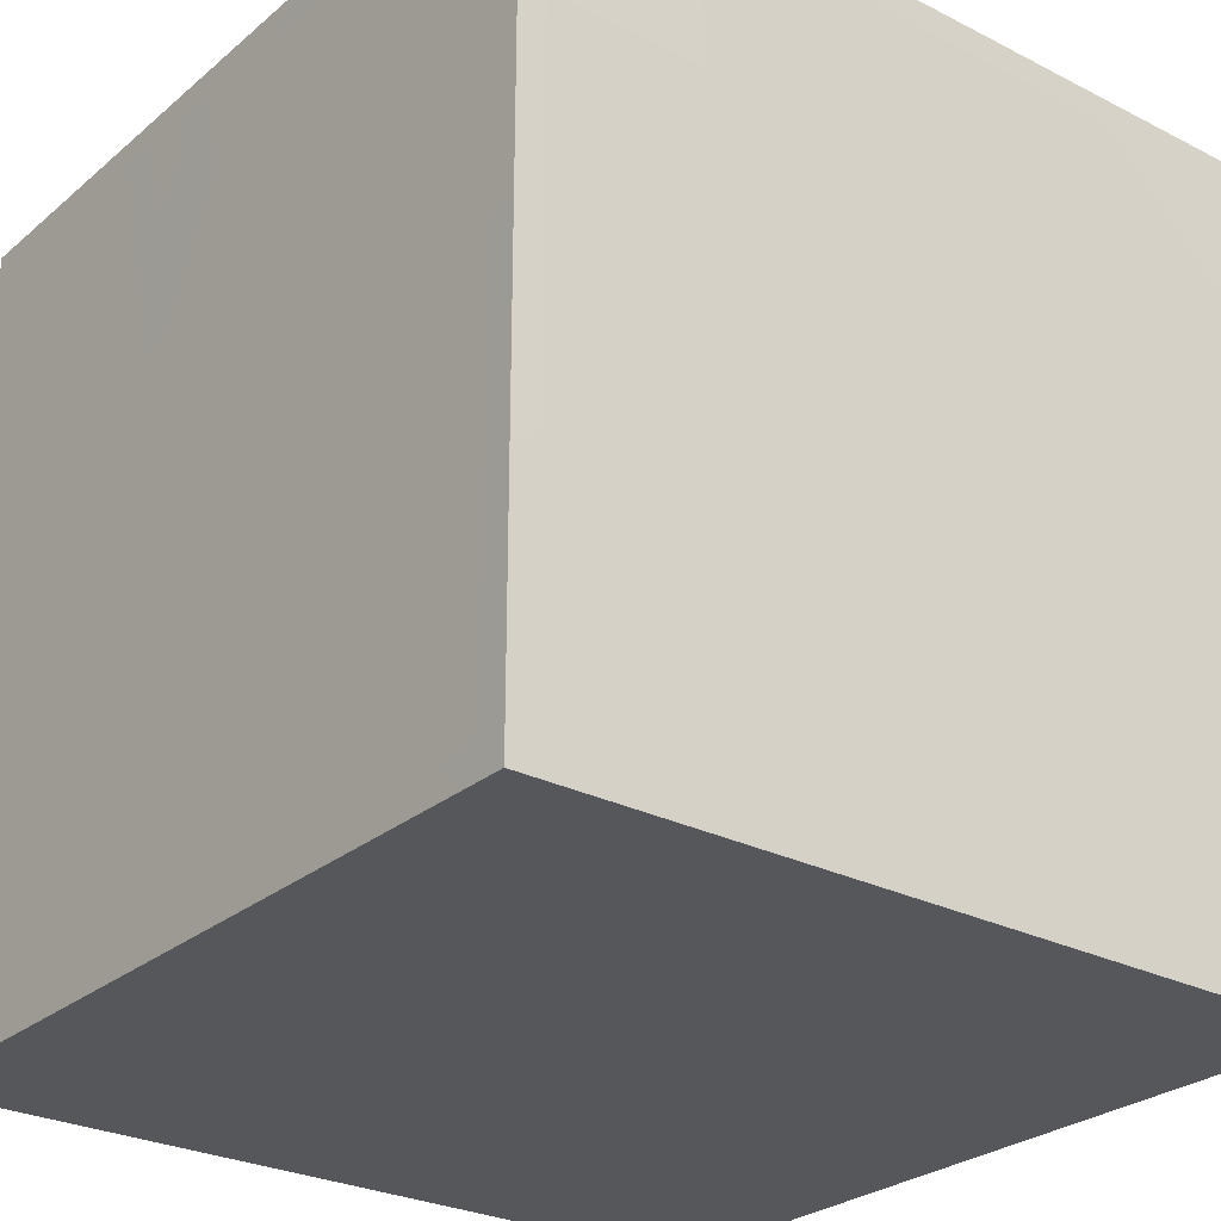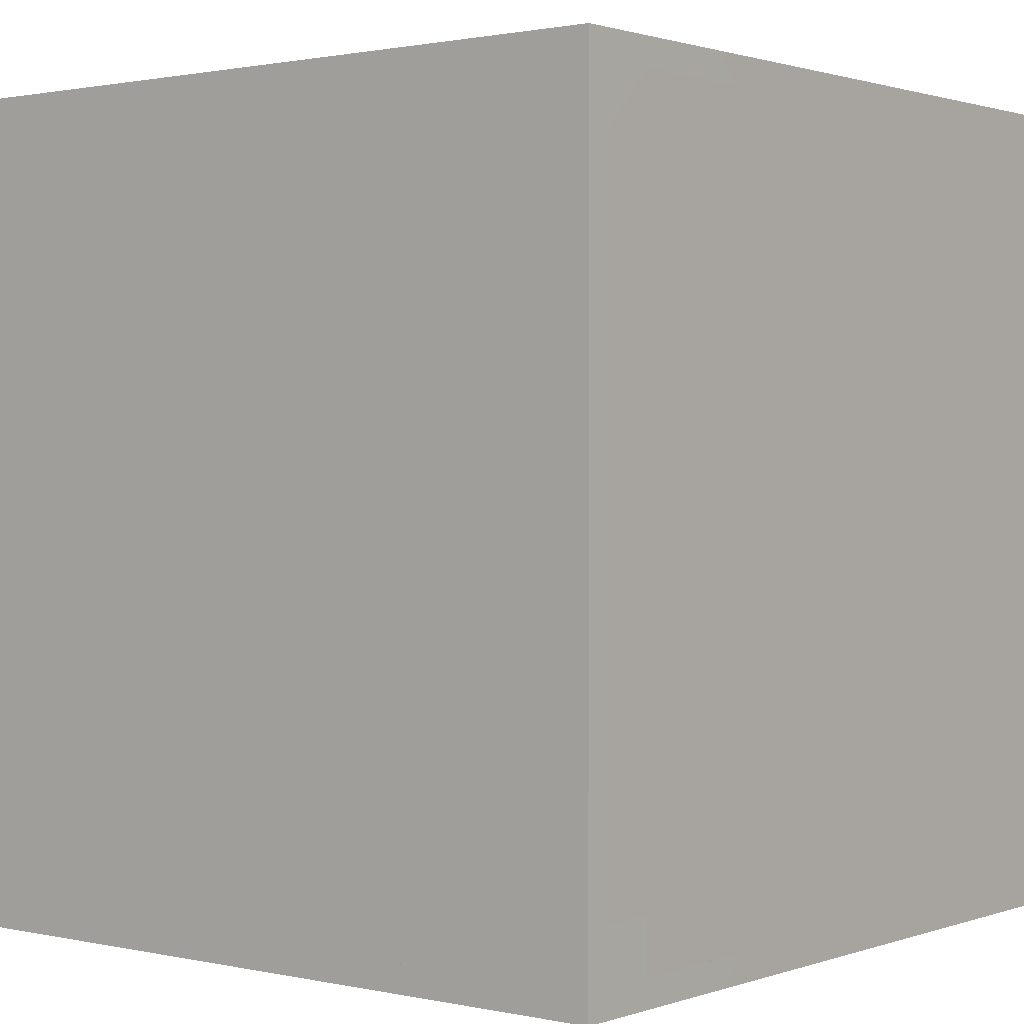
<metadata>
{"format":"obj","ext":"obj","renderer":"f3d","projection":"perspective","resolution":1024,"background":"white","views":[{"elev":-27.2,"azim":-128.2,"up":"+Y"},{"elev":1.2,"azim":-141.2,"up":"+Z"}]}
</metadata>
<code>
g Room14
v -22 -2.289e-05 -51
v -26 -2.289e-05 -55
v -22 -2.289e-05 -55
v -26 -2.289e-05 -51
v -21.5 4.5 -51
v -21.5 0.5 -55
v -21.5 4.5 -55
v -21.5 0.5 -51
v -21.5 9.5 -51
v -21.5 5.5 -55
v -21.5 9.5 -55
v -21.5 5.5 -51
v -21.5 14.5 -51
v -21.5 10.5 -55
v -21.5 14.5 -55
v -21.5 10.5 -51
v -21.5 14.5 -46
v -21.5 10.5 -50
v -21.5 14.5 -50
v -21.5 10.5 -46
v -21.5 5.5 -50
v -21.5 9.5 -46
v -21.5 5.5 -46
v -21.5 9.5 -50
v -26 14.5 -40.5
v -22 10.5 -40.5
v -22 14.5 -40.5
v -26 10.5 -40.5
v -31 14.5 -40.5
v -27 10.5 -40.5
v -27 14.5 -40.5
v -31 10.5 -40.5
v -32 14.5 -40.5
v -36 10.5 -40.5
v -32 10.5 -40.5
v -36 14.5 -40.5
v -26 9.5 -40.5
v -22 5.5 -40.5
v -22 9.5 -40.5
v -26 5.5 -40.5
v -27 5.5 -40.5
v -31 9.5 -40.5
v -31 5.5 -40.5
v -27 9.5 -40.5
v -36 9.5 -40.5
v -32 5.5 -40.5
v -32 9.5 -40.5
v -36 5.5 -40.5
v -26 4.5 -40.5
v -22 0.5 -40.5
v -22 4.5 -40.5
v -26 0.5 -40.5
v -36 4.5 -40.5
v -32 0.5 -40.5
v -32 4.5 -40.5
v -36 0.5 -40.5
v -26 -2.289e-05 -50
v -22 -2.289e-05 -46
v -26 -2.289e-05 -46
v -22 -2.289e-05 -50
v -21.5 4.5 -41
v -21.5 0.5 -45
v -21.5 4.5 -45
v -21.5 0.5 -41
v -22 -2.289e-05 -45
v -26 -2.289e-05 -41
v -26 -2.289e-05 -45
v -22 -2.289e-05 -41
v -21.5 14.5 -45
v -21.5 10.5 -41
v -21.5 10.5 -45
v -21.5 14.5 -41
v -21.5 9.5 -41
v -21.5 5.5 -45
v -21.5 9.5 -45
v -21.5 5.5 -41
v -31 4.5 -40.5
v -30 5 -40.5
v -31 5.5 -40.5
v -30 4.5 -40.5
v -28 5 -40.5
v -27 5.5 -40.5
v -28 4.5 -40.5
v -27 4.5 -40.5
v -21.5 4.5 -46
v -21.5 5 -47
v -21.5 5.5 -46
v -21.5 4.5 -47
v -21.5 5 -49
v -21.5 5.5 -50
v -21.5 4.5 -49
v -21.5 4.5 -50
v -21.5 10.5 -51
v -21.5 9.5 -55
v -21.5 10.5 -55
v -21.5 9.5 -51
v -21.5 5.5 -51
v -21.5 4.5 -55
v -21.5 5.5 -55
v -21.5 4.5 -51
v -26 -2.289e-05 -51
v -27 -2.289e-05 -55
v -26 -2.289e-05 -55
v -27 -2.289e-05 -51
v -21.5 10.5 -50
v -21.5 14.5 -51
v -21.5 14.5 -50
v -21.5 10.5 -51
v -21.5 10.5 -45
v -21.5 14.5 -46
v -21.5 14.5 -45
v -21.5 10.5 -46
v -21.5 10.5 -46
v -21.5 9.5 -50
v -21.5 10.5 -50
v -21.5 9.5 -46
v -26 -2.289e-05 -50
v -22 -2.289e-05 -51
v -22 -2.289e-05 -50
v -26 -2.289e-05 -51
v -26 -2.289e-05 -45
v -22 -2.289e-05 -46
v -22 -2.289e-05 -45
v -26 -2.289e-05 -46
v -26 -2.289e-05 -46
v -27 -2.289e-05 -50
v -26 -2.289e-05 -50
v -27 -2.289e-05 -46
v -21.5 0.5 -45
v -21.5 4.5 -46
v -21.5 4.5 -45
v -21.5 0.5 -46
v -21.5 0.5 -50
v -21.5 4.5 -51
v -21.5 4.5 -50
v -21.5 0.5 -51
v -21.5 9.5 -51
v -21.5 5.5 -50
v -21.5 5.5 -51
v -21.5 9.5 -50
v -21.5 5.5 -45
v -21.5 9.5 -46
v -21.5 9.5 -45
v -21.5 5.5 -46
v -26 10.5 -40.5
v -22 9.5 -40.5
v -22 10.5 -40.5
v -26 9.5 -40.5
v -26 5.5 -40.5
v -22 4.5 -40.5
v -22 5.5 -40.5
v -26 4.5 -40.5
v -27 10.5 -40.5
v -26 14.5 -40.5
v -27 14.5 -40.5
v -26 10.5 -40.5
v -32 10.5 -40.5
v -31 14.5 -40.5
v -32 14.5 -40.5
v -31 10.5 -40.5
v -31 10.5 -40.5
v -27 9.5 -40.5
v -27 10.5 -40.5
v -31 9.5 -40.5
v -36 10.5 -40.5
v -32 9.5 -40.5
v -32 10.5 -40.5
v -36 9.5 -40.5
v -36 5.5 -40.5
v -32 4.5 -40.5
v -32 5.5 -40.5
v -36 4.5 -40.5
v -32 0.5 -40.5
v -31 4.5 -40.5
v -32 4.5 -40.5
v -31 0.5 -40.5
v -27 0.5 -40.5
v -26 4.5 -40.5
v -27 4.5 -40.5
v -26 0.5 -40.5
v -26 9.5 -40.5
v -27 5.5 -40.5
v -26 5.5 -40.5
v -27 9.5 -40.5
v -32 5.5 -40.5
v -31 9.5 -40.5
v -32 9.5 -40.5
v -31 5.5 -40.5
v -21.5 5.5 -41
v -21.5 4.5 -45
v -21.5 5.5 -45
v -21.5 4.5 -41
v -21.5 10.5 -41
v -21.5 9.5 -45
v -21.5 10.5 -45
v -21.5 9.5 -41
v -26 -2.289e-05 -41
v -27 -2.289e-05 -45
v -26 -2.289e-05 -45
v -27 -2.289e-05 -41
v -32 9.5 -40.5
v -31 10.5 -40.5
v -32 10.5 -40.5
v -31 9.5 -40.5
v -32 4.5 -40.5
v -31 5.5 -40.5
v -32 5.5 -40.5
v -31 4.5 -40.5
v -26 5.5 -40.5
v -27 4.5 -40.5
v -26 4.5 -40.5
v -27 5.5 -40.5
v -27 9.5 -40.5
v -26 10.5 -40.5
v -27 10.5 -40.5
v -26 9.5 -40.5
v -21.5 9.5 -45
v -21.5 10.5 -46
v -21.5 10.5 -45
v -21.5 9.5 -46
v -21.5 5.5 -51
v -21.5 4.5 -50
v -21.5 4.5 -51
v -21.5 5.5 -50
v -21.5 4.5 -45
v -21.5 5.5 -46
v -21.5 5.5 -45
v -21.5 4.5 -46
v -21.5 10.5 -51
v -21.5 9.5 -50
v -21.5 9.5 -51
v -21.5 10.5 -50
v -26 -2.289e-05 -51
v -27 -2.289e-05 -50
v -27 -2.289e-05 -51
v -26 -2.289e-05 -50
v -26 -2.289e-05 -46
v -27 -2.289e-05 -45
v -27 -2.289e-05 -46
v -26 -2.289e-05 -45
v -32 -2.289e-05 -46
v -36 -2.289e-05 -50
v -32 -2.289e-05 -50
v -36 -2.289e-05 -46
v -32 -2.289e-05 -51
v -36 -2.289e-05 -55
v -32 -2.289e-05 -55
v -36 -2.289e-05 -51
v -31 -2.289e-05 -55
v -27 -2.289e-05 -51
v -31 -2.289e-05 -51
v -27 -2.289e-05 -55
v -31 -2.289e-05 -50
v -27 -2.289e-05 -46
v -31 -2.289e-05 -46
v -27 -2.289e-05 -50
v -32 -2.289e-05 -41
v -36 -2.289e-05 -45
v -32 -2.289e-05 -45
v -36 -2.289e-05 -41
v -27 -2.289e-05 -41
v -31 -2.289e-05 -45
v -27 -2.289e-05 -45
v -31 -2.289e-05 -41
v -31 -2.289e-05 -51
v -32 -2.289e-05 -55
v -31 -2.289e-05 -55
v -32 -2.289e-05 -51
v -31 -2.289e-05 -50
v -27 -2.289e-05 -51
v -27 -2.289e-05 -50
v -31 -2.289e-05 -51
v -31 -2.289e-05 -45
v -27 -2.289e-05 -46
v -27 -2.289e-05 -45
v -31 -2.289e-05 -46
v -31 -2.289e-05 -41
v -32 -2.289e-05 -45
v -31 -2.289e-05 -45
v -32 -2.289e-05 -41
v -32 -2.289e-05 -46
v -36 -2.289e-05 -45
v -36 -2.289e-05 -46
v -32 -2.289e-05 -45
v -32 -2.289e-05 -51
v -36 -2.289e-05 -50
v -36 -2.289e-05 -51
v -32 -2.289e-05 -50
v -32 -2.289e-05 -50
v -31 -2.289e-05 -46
v -32 -2.289e-05 -46
v -31 -2.289e-05 -50
v -32 -2.289e-05 -45
v -31 -2.289e-05 -46
v -31 -2.289e-05 -45
v -32 -2.289e-05 -46
v -32 -2.289e-05 -50
v -31 -2.289e-05 -51
v -31 -2.289e-05 -50
v -32 -2.289e-05 -51
v -32 15 -55
v -36 15 -51
v -32 15 -51
v -36 15 -55
v -27 15 -55
v -31 15 -51
v -27 15 -51
v -31 15 -55
v -22 15 -50
v -26 15 -46
v -22 15 -46
v -26 15 -50
v -22 15 -51
v -26 15 -55
v -26 15 -51
v -22 15 -55
v -36 15 -45
v -32 15 -41
v -32 15 -45
v -36 15 -41
v -22 15 -45
v -26 15 -41
v -22 15 -41
v -26 15 -45
v -27 15 -41
v -31 15 -45
v -31 15 -41
v -27 15 -45
v -31 15 -55
v -32 15 -51
v -31 15 -51
v -32 15 -55
v -22 15 -50
v -26 15 -51
v -26 15 -50
v -22 15 -51
v -27 15 -55
v -26 15 -51
v -26 15 -55
v -27 15 -51
v -26 15 -46
v -22 15 -45
v -22 15 -46
v -26 15 -45
v -26 15 -50
v -27 15 -46
v -26 15 -46
v -27 15 -50
v -32 15 -45
v -31 15 -41
v -31 15 -45
v -32 15 -41
v -26 15 -45
v -27 15 -41
v -26 15 -41
v -27 15 -45
v -26 15 -45
v -27 15 -46
v -27 15 -45
v -26 15 -46
v -26 15 -50
v -27 15 -51
v -27 15 -50
v -26 15 -51
v -27 15 -50
v -31 15 -46
v -27 15 -46
v -31 15 -50
v -36 15 -51
v -32 15 -50
v -32 15 -51
v -36 15 -50
v -36 15 -46
v -32 15 -45
v -32 15 -46
v -36 15 -45
v -27 15 -45
v -31 15 -46
v -31 15 -45
v -27 15 -46
v -31 15 -51
v -27 15 -50
v -27 15 -51
v -31 15 -50
v -32 15 -46
v -31 15 -45
v -31 15 -46
v -32 15 -45
v -31 15 -50
v -32 15 -51
v -32 15 -50
v -31 15 -51
v -36 15 -46
v -32 15 -50
v -36 15 -50
v -32 15 -46
v -32 15 -46
v -31 15 -50
v -32 15 -50
v -31 15 -46
v -36.5 0.5 -51
v -36.5 4.5 -55
v -36.5 0.5 -55
v -36.5 4.5 -51
v -36.5 4.5 -50
v -36.5 0.5 -46
v -36.5 4.5 -46
v -36.5 0.5 -50
v -36.5 0.5 -45
v -36.5 4.5 -41
v -36.5 4.5 -45
v -36.5 0.5 -41
v -36.5 4.5 -51
v -36.5 5.5 -55
v -36.5 4.5 -55
v -36.5 5.5 -51
v -36.5 4.5 -50
v -36.5 0.5 -51
v -36.5 0.5 -50
v -36.5 4.5 -51
v -36.5 4.5 -45
v -36.5 0.5 -46
v -36.5 0.5 -45
v -36.5 4.5 -46
v -36.5 4.5 -46
v -36.5 5.5 -50
v -36.5 4.5 -50
v -36.5 5.5 -46
v -36.5 4.5 -41
v -36.5 5.5 -45
v -36.5 4.5 -45
v -36.5 5.5 -41
v -36.5 4.5 -51
v -36.5 5.5 -50
v -36.5 5.5 -51
v -36.5 4.5 -50
v -36.5 4.5 -46
v -36.5 5.5 -45
v -36.5 5.5 -46
v -36.5 4.5 -45
v -36.5 10.5 -46
v -36.5 14.5 -50
v -36.5 10.5 -50
v -36.5 14.5 -46
v -36.5 9.5 -55
v -36.5 5.5 -51
v -36.5 9.5 -51
v -36.5 5.5 -55
v -36.5 9.5 -50
v -36.5 5.5 -46
v -36.5 9.5 -46
v -36.5 5.5 -50
v -36.5 5.5 -41
v -36.5 9.5 -45
v -36.5 5.5 -45
v -36.5 9.5 -41
v -36.5 9.5 -51
v -36.5 10.5 -55
v -36.5 9.5 -55
v -36.5 10.5 -51
v -36.5 9.5 -50
v -36.5 5.5 -51
v -36.5 5.5 -50
v -36.5 9.5 -51
v -36.5 9.5 -45
v -36.5 5.5 -46
v -36.5 5.5 -45
v -36.5 9.5 -46
v -36.5 9.5 -41
v -36.5 10.5 -45
v -36.5 9.5 -45
v -36.5 10.5 -41
v -36.5 10.5 -50
v -36.5 9.5 -46
v -36.5 10.5 -46
v -36.5 9.5 -50
v -36.5 10.5 -45
v -36.5 9.5 -46
v -36.5 9.5 -45
v -36.5 10.5 -46
v -36.5 10.5 -50
v -36.5 9.5 -51
v -36.5 9.5 -50
v -36.5 10.5 -51
v -26 0.5 -55.5
v -22 4.5 -55.5
v -22 0.5 -55.5
v -26 4.5 -55.5
v -27 4.5 -55.5
v -31 0.5 -55.5
v -31 4.5 -55.5
v -27 0.5 -55.5
v -32 0.5 -55.5
v -36 4.5 -55.5
v -32 4.5 -55.5
v -36 0.5 -55.5
v -26 4.5 -55.5
v -22 5.5 -55.5
v -22 4.5 -55.5
v -26 5.5 -55.5
v -27 4.5 -55.5
v -26 0.5 -55.5
v -27 0.5 -55.5
v -26 4.5 -55.5
v -32 4.5 -55.5
v -31 0.5 -55.5
v -32 0.5 -55.5
v -31 4.5 -55.5
v -31 4.5 -55.5
v -27 5.5 -55.5
v -27 4.5 -55.5
v -31 5.5 -55.5
v -36 4.5 -55.5
v -32 5.5 -55.5
v -32 4.5 -55.5
v -36 5.5 -55.5
v -26 4.5 -55.5
v -27 5.5 -55.5
v -26 5.5 -55.5
v -27 4.5 -55.5
v -31 4.5 -55.5
v -32 5.5 -55.5
v -31 5.5 -55.5
v -32 4.5 -55.5
v -31 10.5 -55.5
v -27 14.5 -55.5
v -27 10.5 -55.5
v -31 14.5 -55.5
v -22 9.5 -55.5
v -26 5.5 -55.5
v -26 9.5 -55.5
v -22 5.5 -55.5
v -27 9.5 -55.5
v -31 5.5 -55.5
v -31 9.5 -55.5
v -27 5.5 -55.5
v -36 5.5 -55.5
v -32 9.5 -55.5
v -32 5.5 -55.5
v -36 9.5 -55.5
v -26 9.5 -55.5
v -22 10.5 -55.5
v -22 9.5 -55.5
v -26 10.5 -55.5
v -27 9.5 -55.5
v -26 5.5 -55.5
v -27 5.5 -55.5
v -26 9.5 -55.5
v -32 9.5 -55.5
v -31 5.5 -55.5
v -32 5.5 -55.5
v -31 9.5 -55.5
v -36 9.5 -55.5
v -32 10.5 -55.5
v -32 9.5 -55.5
v -36 10.5 -55.5
v -27 10.5 -55.5
v -31 9.5 -55.5
v -31 10.5 -55.5
v -27 9.5 -55.5
v -32 10.5 -55.5
v -31 9.5 -55.5
v -32 9.5 -55.5
v -31 10.5 -55.5
v -27 10.5 -55.5
v -26 9.5 -55.5
v -27 9.5 -55.5
v -26 10.5 -55.5
v -21.5 -2.289e-05 -55.5
v -36 -2.289e-05 -55
v -36.5 -2.289e-05 -55.5
v -22 -2.289e-05 -55
v -21.5 15 -40.5
v -21.5 14.5 -55
v -21.5 15 -55.5
v -21.5 14.5 -41
v -21.5 -2.289e-05 -40.5
v -22 -2.289e-05 -55
v -21.5 -2.289e-05 -55.5
v -22 -2.289e-05 -41
v -21.5 -2.289e-05 -55.5
v -21.5 0.5 -41
v -21.5 -2.289e-05 -40.5
v -21.5 0.5 -55
v -36.5 -2.289e-05 -40.5
v -22 -2.289e-05 -41
v -21.5 -2.289e-05 -40.5
v -36 -2.289e-05 -41
v -36.5 15 -40.5
v -22 14.5 -40.5
v -21.5 15 -40.5
v -36 14.5 -40.5
v -21.5 -2.289e-05 -40.5
v -21.5 14.5 -41
v -21.5 15 -40.5
v -21.5 0.5 -41
v -36.5 -2.289e-05 -40.5
v -36 14.5 -40.5
v -36.5 15 -40.5
v -36 0.5 -40.5
v -21.5 -2.289e-05 -55.5
v -21.5 14.5 -55
v -21.5 0.5 -55
v -21.5 15 -55.5
v -21.5 15 -40.5
v -22 0.5 -40.5
v -21.5 -2.289e-05 -40.5
v -22 14.5 -40.5
v -21.5 -2.289e-05 -40.5
v -36 0.5 -40.5
v -36.5 -2.289e-05 -40.5
v -22 0.5 -40.5
v -36.5 -2.289e-05 -55.5
v -36 -2.289e-05 -41
v -36.5 -2.289e-05 -40.5
v -36 -2.289e-05 -55
v -36.5 15 -40.5
v -22 15 -41
v -36 15 -41
v -21.5 15 -40.5
v -21.5 15 -55.5
v -36 15 -55
v -22 15 -55
v -36.5 15 -55.5
v -21.5 15 -40.5
v -22 15 -55
v -22 15 -41
v -21.5 15 -55.5
v -36.5 15 -55.5
v -36 15 -41
v -36 15 -55
v -36.5 15 -40.5
v -36.5 -2.289e-05 -55.5
v -36.5 14.5 -55
v -36.5 15 -55.5
v -36.5 0.5 -55
v -36.5 -2.289e-05 -40.5
v -36.5 0.5 -55
v -36.5 -2.289e-05 -55.5
v -36.5 0.5 -41
v -36.5 15 -40.5
v -36.5 0.5 -41
v -36.5 -2.289e-05 -40.5
v -36.5 14.5 -41
v -36.5 15 -55.5
v -36.5 14.5 -41
v -36.5 15 -40.5
v -36.5 14.5 -55
v -36.5 10.5 -51
v -36.5 14.5 -55
v -36.5 10.5 -55
v -36.5 14.5 -51
v -36.5 10.5 -41
v -36.5 14.5 -45
v -36.5 10.5 -45
v -36.5 14.5 -41
v -36.5 14.5 -45
v -36.5 10.5 -46
v -36.5 10.5 -45
v -36.5 14.5 -46
v -36.5 10.5 -51
v -36.5 14.5 -50
v -36.5 14.5 -51
v -36.5 10.5 -50
v -21.5 -2.289e-05 -55.5
v -22 14.5 -55.5
v -21.5 15 -55.5
v -22 0.5 -55.5
v -36.5 -2.289e-05 -55.5
v -22 0.5 -55.5
v -21.5 -2.289e-05 -55.5
v -36 0.5 -55.5
v -36.5 15 -55.5
v -36 0.5 -55.5
v -36.5 -2.289e-05 -55.5
v -36 14.5 -55.5
v -36.5 15 -55.5
v -22 14.5 -55.5
v -36 14.5 -55.5
v -21.5 15 -55.5
v -26 10.5 -55.5
v -22 14.5 -55.5
v -22 10.5 -55.5
v -26 14.5 -55.5
v -36 10.5 -55.5
v -32 14.5 -55.5
v -32 10.5 -55.5
v -36 14.5 -55.5
v -32 10.5 -55.5
v -31 14.5 -55.5
v -31 10.5 -55.5
v -32 14.5 -55.5
v -26 14.5 -55.5
v -27 10.5 -55.5
v -27 14.5 -55.5
v -26 10.5 -55.5
v -21.5 4.5 -50
v -21.5 2 -49
v -21.5 0.5 -50
v -21.5 4.5 -49
v -21.5 2 -47
v -21.5 0.5 -46
v -21.5 4.5 -47
v -21.5 4.5 -46
v -27 4.5 -40.5
v -28 2 -40.5
v -27 0.5 -40.5
v -28 4.5 -40.5
v -30 2 -40.5
v -31 0.5 -40.5
v -30 4.5 -40.5
v -31 4.5 -40.5
g Room14_0
f 3 2 1
f 4 1 2
f 7 6 5
f 8 5 6
f 11 10 9
f 12 9 10
f 15 14 13
f 16 13 14
f 19 18 17
f 20 17 18
f 23 22 21
f 24 21 22
f 27 26 25
f 28 25 26
f 31 30 29
f 32 29 30
f 35 34 33
f 36 33 34
f 39 38 37
f 40 37 38
f 43 42 41
f 44 41 42
f 47 46 45
f 48 45 46
f 51 50 49
f 52 49 50
f 55 54 53
f 56 53 54
f 59 58 57
f 60 57 58
f 63 62 61
f 64 61 62
f 67 66 65
f 68 65 66
f 71 70 69
f 72 69 70
f 75 74 73
f 76 73 74
f 79 78 77
f 80 77 78
f 78 79 81
f 82 81 79
f 81 82 83
f 84 83 82
f 87 86 85
f 88 85 86
f 86 87 89
f 90 89 87
f 89 90 91
f 92 91 90
f 95 94 93
f 96 93 94
f 99 98 97
f 100 97 98
f 103 102 101
f 104 101 102
f 107 106 105
f 108 105 106
f 111 110 109
f 112 109 110
f 115 114 113
f 116 113 114
f 119 118 117
f 120 117 118
f 123 122 121
f 124 121 122
f 127 126 125
f 128 125 126
f 131 130 129
f 132 129 130
f 135 134 133
f 136 133 134
f 139 138 137
f 140 137 138
f 143 142 141
f 144 141 142
f 147 146 145
f 148 145 146
f 151 150 149
f 152 149 150
f 155 154 153
f 156 153 154
f 159 158 157
f 160 157 158
f 163 162 161
f 164 161 162
f 167 166 165
f 168 165 166
f 171 170 169
f 172 169 170
f 175 174 173
f 176 173 174
f 179 178 177
f 180 177 178
f 183 182 181
f 184 181 182
f 187 186 185
f 188 185 186
f 191 190 189
f 192 189 190
f 195 194 193
f 196 193 194
f 199 198 197
f 200 197 198
f 203 202 201
f 204 201 202
f 207 206 205
f 208 205 206
f 211 210 209
f 212 209 210
f 215 214 213
f 216 213 214
f 219 218 217
f 220 217 218
f 223 222 221
f 224 221 222
f 227 226 225
f 228 225 226
f 231 230 229
f 232 229 230
f 235 234 233
f 236 233 234
f 239 238 237
f 240 237 238
f 243 242 241
f 244 241 242
f 247 246 245
f 248 245 246
f 251 250 249
f 252 249 250
f 255 254 253
f 256 253 254
f 259 258 257
f 260 257 258
f 263 262 261
f 264 261 262
f 267 266 265
f 268 265 266
f 271 270 269
f 272 269 270
f 275 274 273
f 276 273 274
f 279 278 277
f 280 277 278
f 283 282 281
f 284 281 282
f 287 286 285
f 288 285 286
f 291 290 289
f 292 289 290
f 295 294 293
f 296 293 294
f 299 298 297
f 300 297 298
f 303 302 301
f 304 301 302
f 307 306 305
f 308 305 306
f 311 310 309
f 312 309 310
f 315 314 313
f 316 313 314
f 319 318 317
f 320 317 318
f 323 322 321
f 324 321 322
f 327 326 325
f 328 325 326
f 331 330 329
f 332 329 330
f 335 334 333
f 336 333 334
f 339 338 337
f 340 337 338
f 343 342 341
f 344 341 342
f 347 346 345
f 348 345 346
f 351 350 349
f 352 349 350
f 355 354 353
f 356 353 354
f 359 358 357
f 360 357 358
f 363 362 361
f 364 361 362
f 367 366 365
f 368 365 366
f 371 370 369
f 372 369 370
f 375 374 373
f 376 373 374
f 379 378 377
f 380 377 378
f 383 382 381
f 384 381 382
f 387 386 385
f 388 385 386
f 391 390 389
f 392 389 390
f 395 394 393
f 396 393 394
f 399 398 397
f 400 397 398
f 403 402 401
f 404 401 402
f 407 406 405
f 408 405 406
f 411 410 409
f 412 409 410
f 415 414 413
f 416 413 414
f 419 418 417
f 420 417 418
f 423 422 421
f 424 421 422
f 427 426 425
f 428 425 426
f 431 430 429
f 432 429 430
f 435 434 433
f 436 433 434
f 439 438 437
f 440 437 438
f 443 442 441
f 444 441 442
f 447 446 445
f 448 445 446
f 451 450 449
f 452 449 450
f 455 454 453
f 456 453 454
f 459 458 457
f 460 457 458
f 463 462 461
f 464 461 462
f 467 466 465
f 468 465 466
f 471 470 469
f 472 469 470
f 475 474 473
f 476 473 474
f 479 478 477
f 480 477 478
f 483 482 481
f 484 481 482
f 487 486 485
f 488 485 486
f 491 490 489
f 492 489 490
f 495 494 493
f 496 493 494
f 499 498 497
f 500 497 498
f 503 502 501
f 504 501 502
f 507 506 505
f 508 505 506
f 511 510 509
f 512 509 510
f 515 514 513
f 516 513 514
f 519 518 517
f 520 517 518
f 523 522 521
f 524 521 522
f 527 526 525
f 528 525 526
f 531 530 529
f 532 529 530
f 535 534 533
f 536 533 534
f 539 538 537
f 540 537 538
f 543 542 541
f 544 541 542
f 547 546 545
f 548 545 546
f 551 550 549
f 552 549 550
f 555 554 553
f 556 553 554
f 559 558 557
f 560 557 558
f 563 562 561
f 564 561 562
f 567 566 565
f 568 565 566
f 571 570 569
f 572 569 570
f 575 574 573
f 576 573 574
f 579 578 577
f 580 577 578
f 583 582 581
f 584 581 582
f 587 586 585
f 588 585 586
f 591 590 589
f 592 589 590
f 595 594 593
f 596 593 594
f 599 598 597
f 600 597 598
f 603 602 601
f 604 601 602
f 607 606 605
f 608 605 606
f 611 610 609
f 612 609 610
f 615 614 613
f 616 613 614
f 619 618 617
f 620 617 618
f 623 622 621
f 624 621 622
f 627 626 625
f 628 625 626
f 631 630 629
f 632 629 630
f 635 634 633
f 636 633 634
f 639 638 637
f 640 637 638
f 643 642 641
f 644 641 642
f 647 646 645
f 648 645 646
f 651 650 649
f 652 649 650
f 655 654 653
f 656 653 654
f 659 658 657
f 660 657 658
f 663 662 661
f 664 661 662
f 667 666 665
f 668 665 666
f 671 670 669
f 672 669 670
f 675 674 673
f 676 673 674
f 679 678 677
f 680 677 678
f 683 682 681
f 684 681 682
f 687 686 685
f 688 685 686
f 691 690 689
f 692 689 690
f 695 694 693
f 696 693 694
f 699 698 697
f 700 697 698
f 698 699 701
f 702 701 699
f 701 702 703
f 704 703 702
f 707 706 705
f 708 705 706
f 706 707 709
f 710 709 707
f 709 710 711
f 712 711 710

</code>
